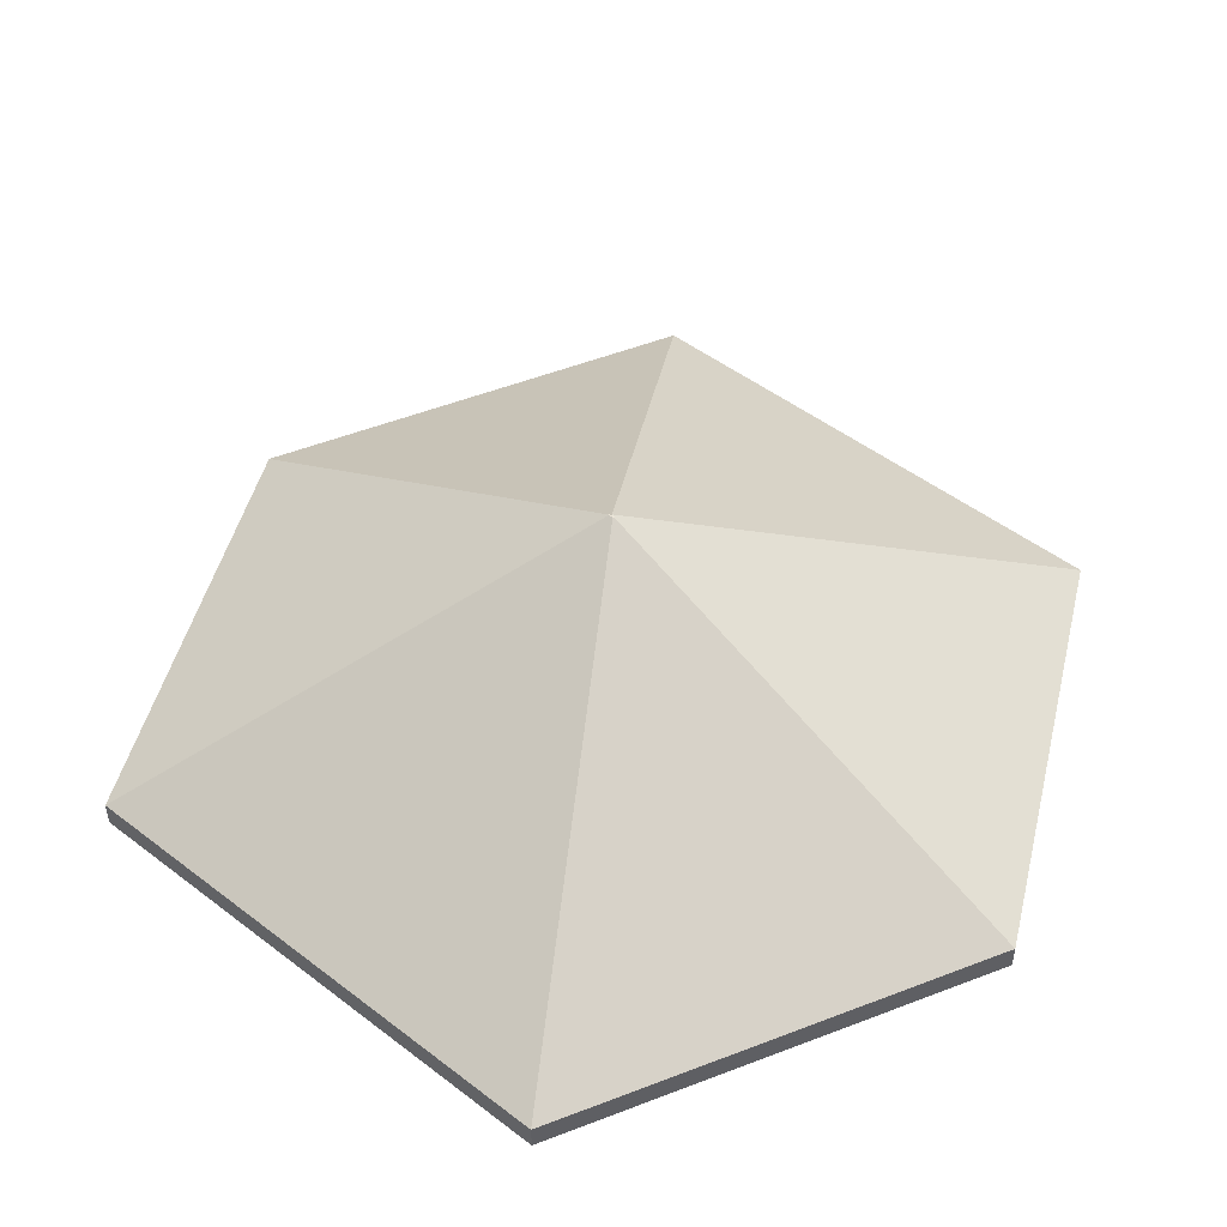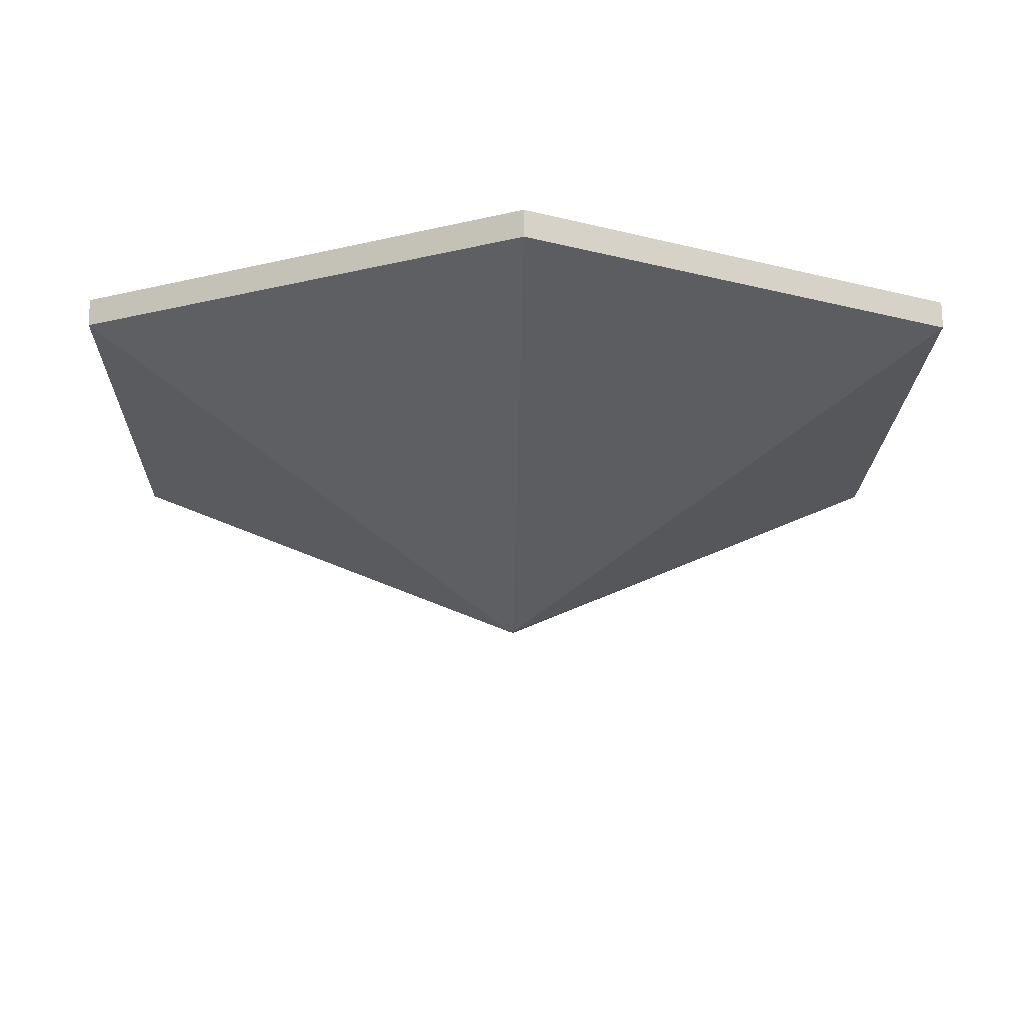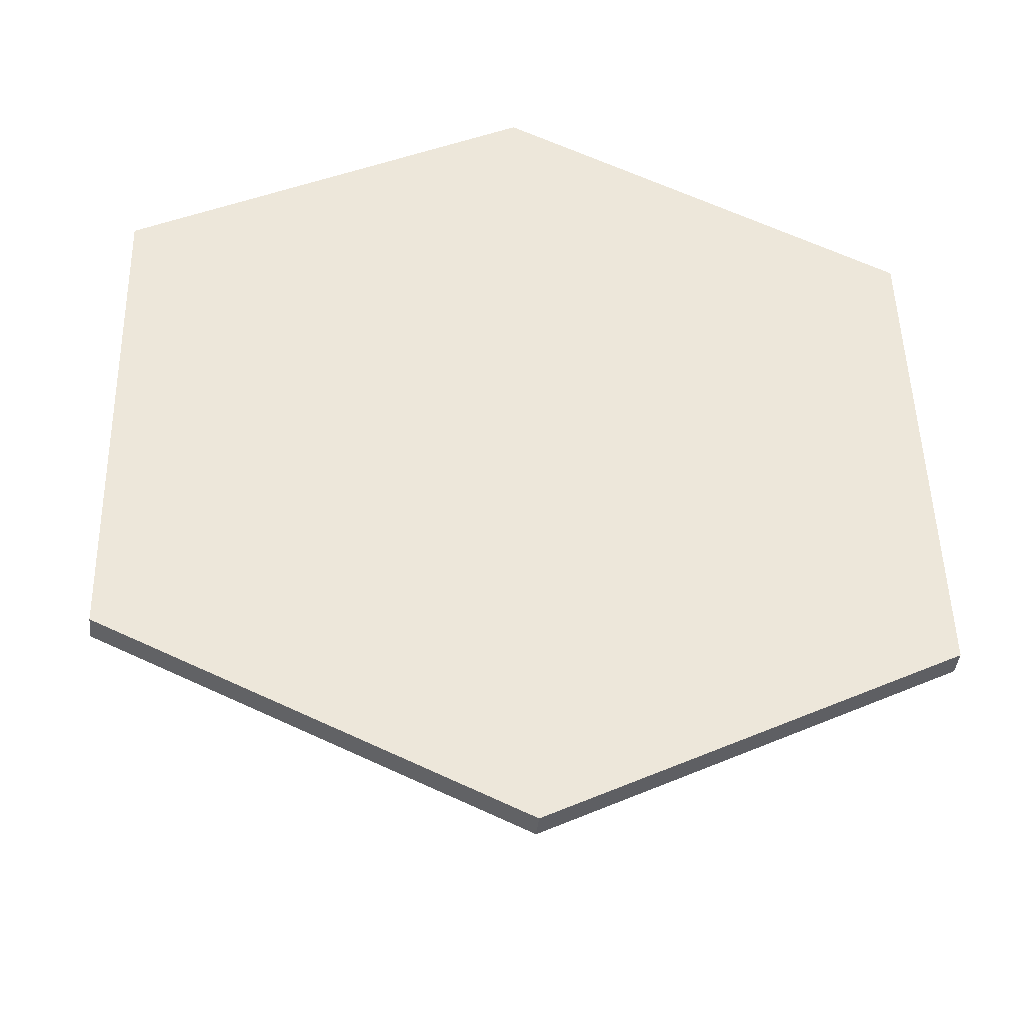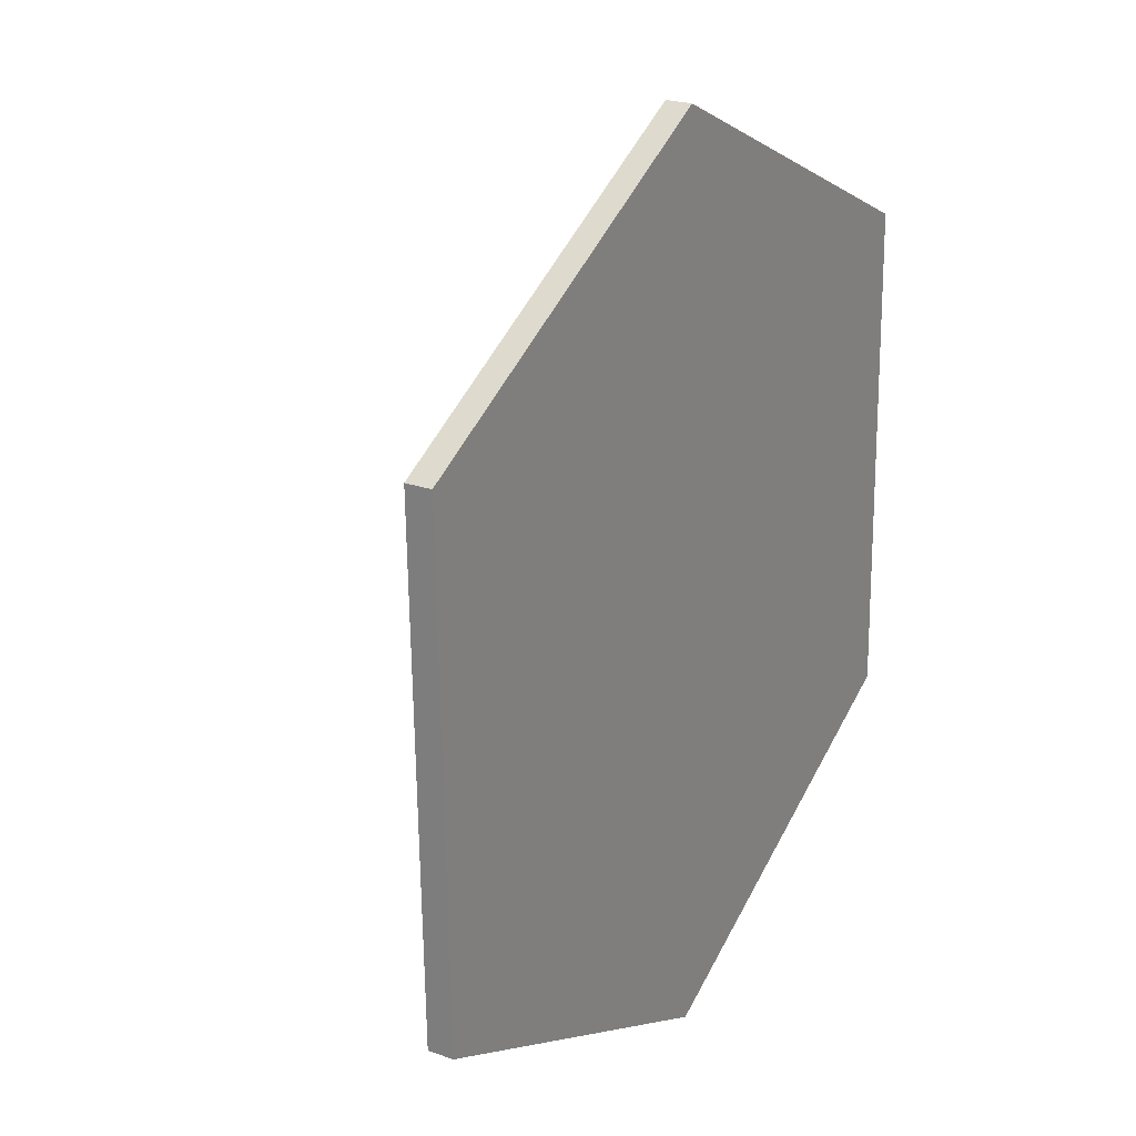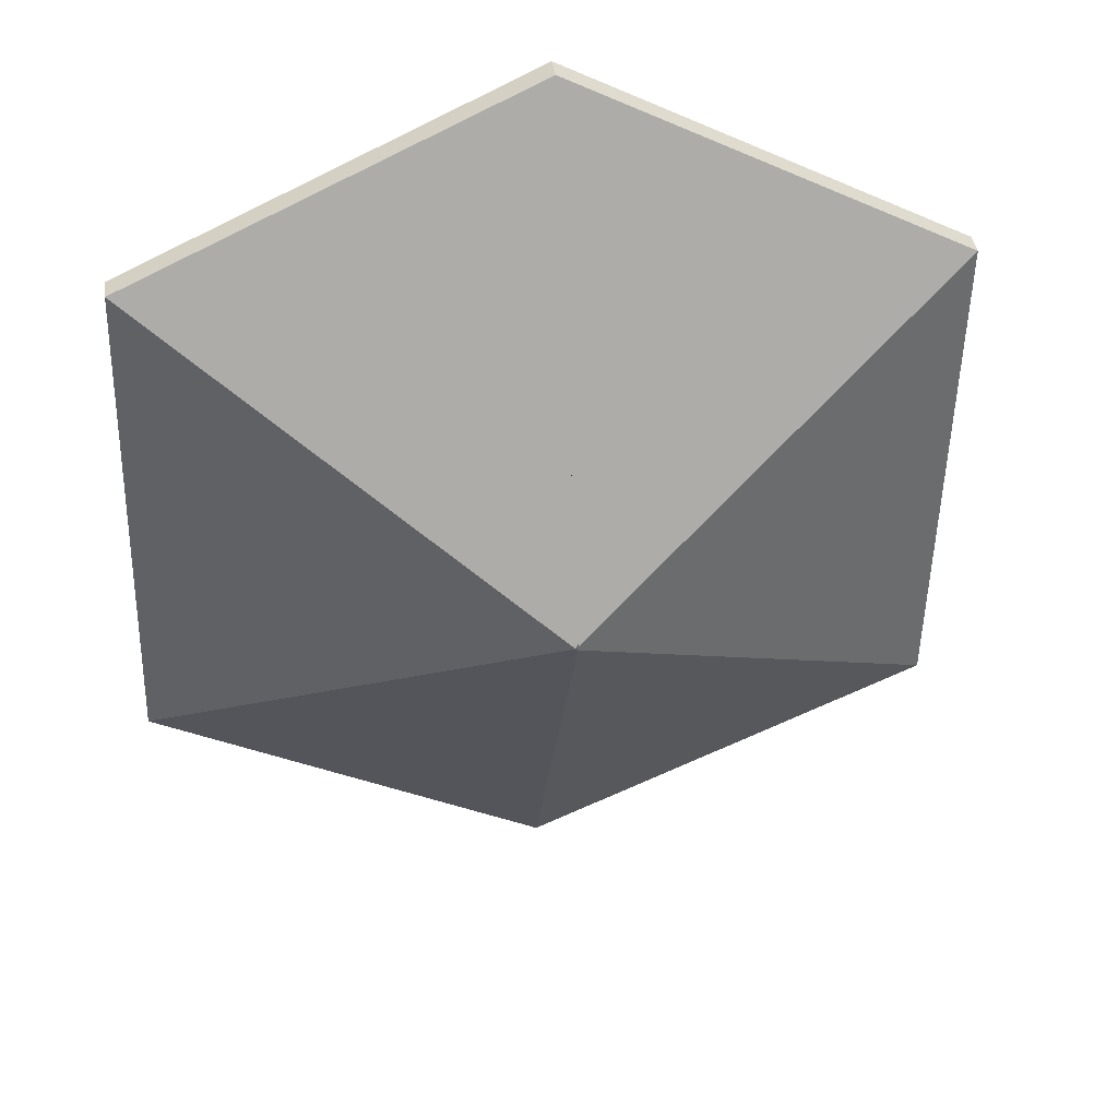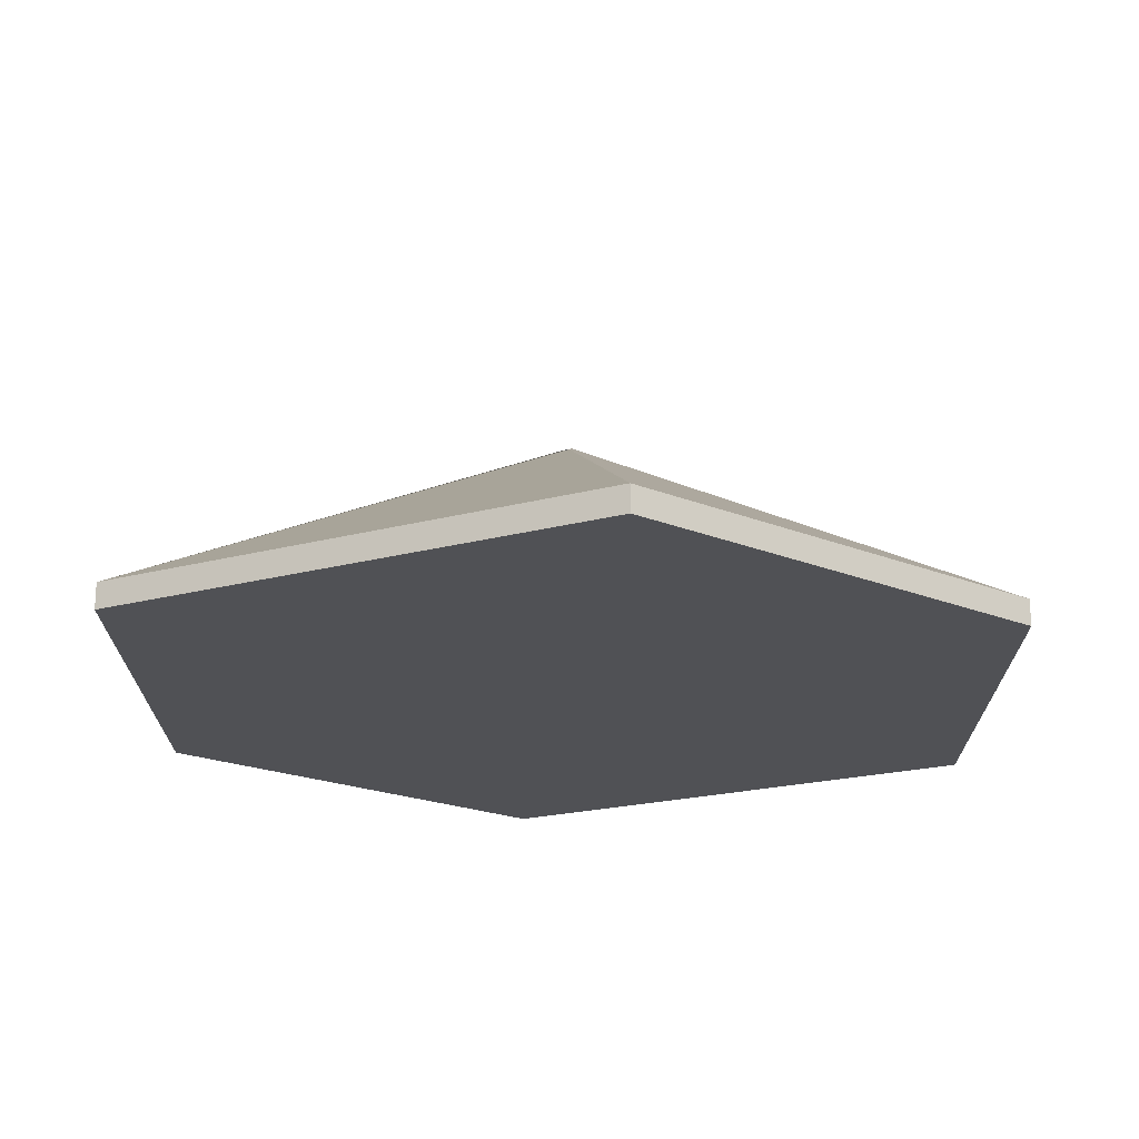
<metadata>
{"format":"obj","ext":"obj","renderer":"f3d","projection":"perspective","resolution":1024,"background":"white","views":[{"elev":49.2,"azim":-51.1,"up":"+Y"},{"elev":72.1,"azim":179.6,"up":"+Z"},{"elev":-40.3,"azim":-5.7,"up":"+Z"},{"elev":23.3,"azim":-59.0,"up":"+Z"},{"elev":38.7,"azim":172.2,"up":"+Z"},{"elev":-20.2,"azim":-65.0,"up":"+Y"}]}
</metadata>
<code>
o Cube.251_Cube.005
v -0.73 0.6867 10.52
v -2.577 1.84 11.63
v -0.7858 0.6867 12.83
v -2.568 1.84 11.63
v -4.37 0.6867 10.43
v -2.572 1.84 11.62
v -4.426 0.6867 12.74
v -2.579 1.84 11.64
v -2.628 0.6867 13.7
v -2.579 1.84 11.65
v -2.529 0.6867 9.587
v -2.578 1.84 11.62
v -0.73 0.8016 10.52
v -0.7858 0.8016 12.83
v -4.426 0.8016 12.74
v -4.37 0.8016 10.43
v -2.529 0.8016 9.587
v -2.628 0.8016 13.7
f 13 2 4 14
f 18 10 8 15
f 15 8 6 16
f 17 12 2 13
f 9 7 5 11
f 10 4 2 12
f 8 10 12 6
f 3 9 11 1
f 16 6 12 17
f 14 4 10 18
f 3 14 18 9
f 5 16 17 11
f 11 17 13 1
f 7 15 16 5
f 9 18 15 7
f 1 13 14 3

</code>
